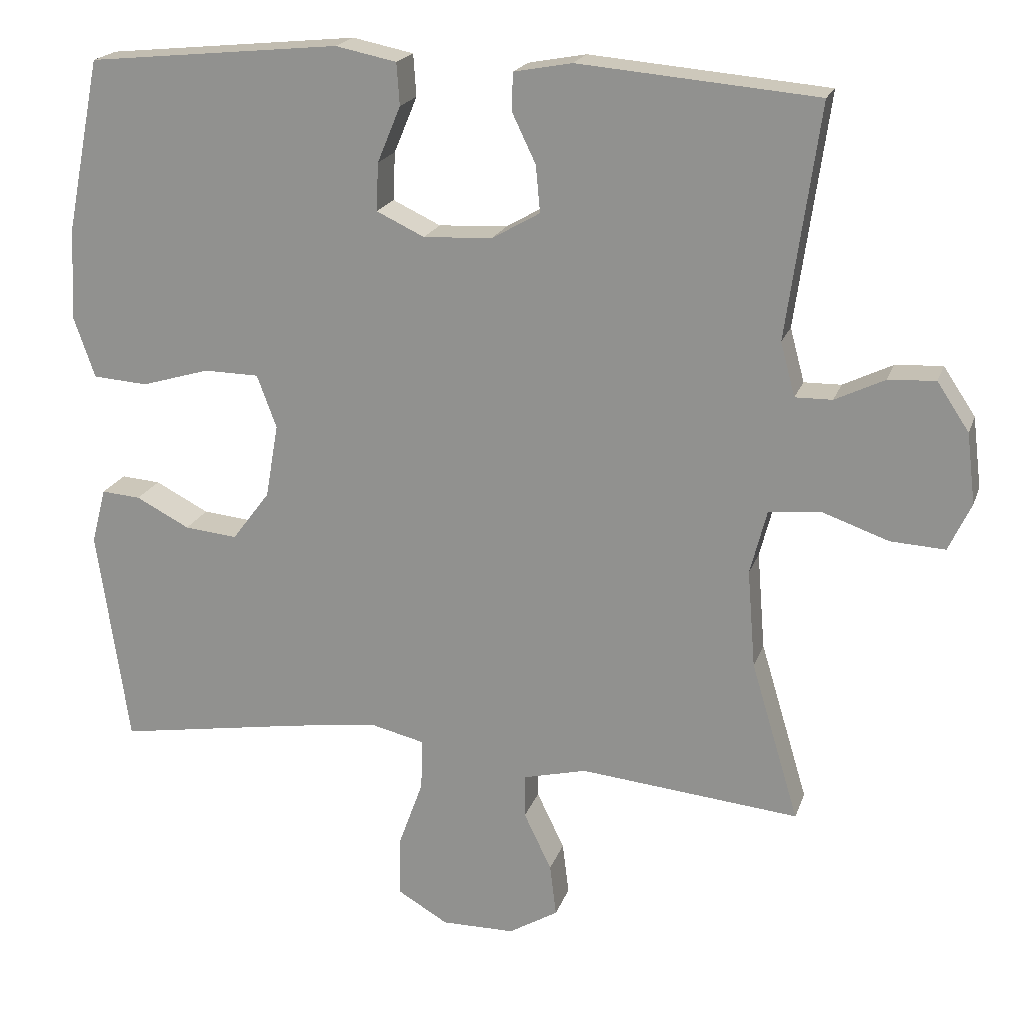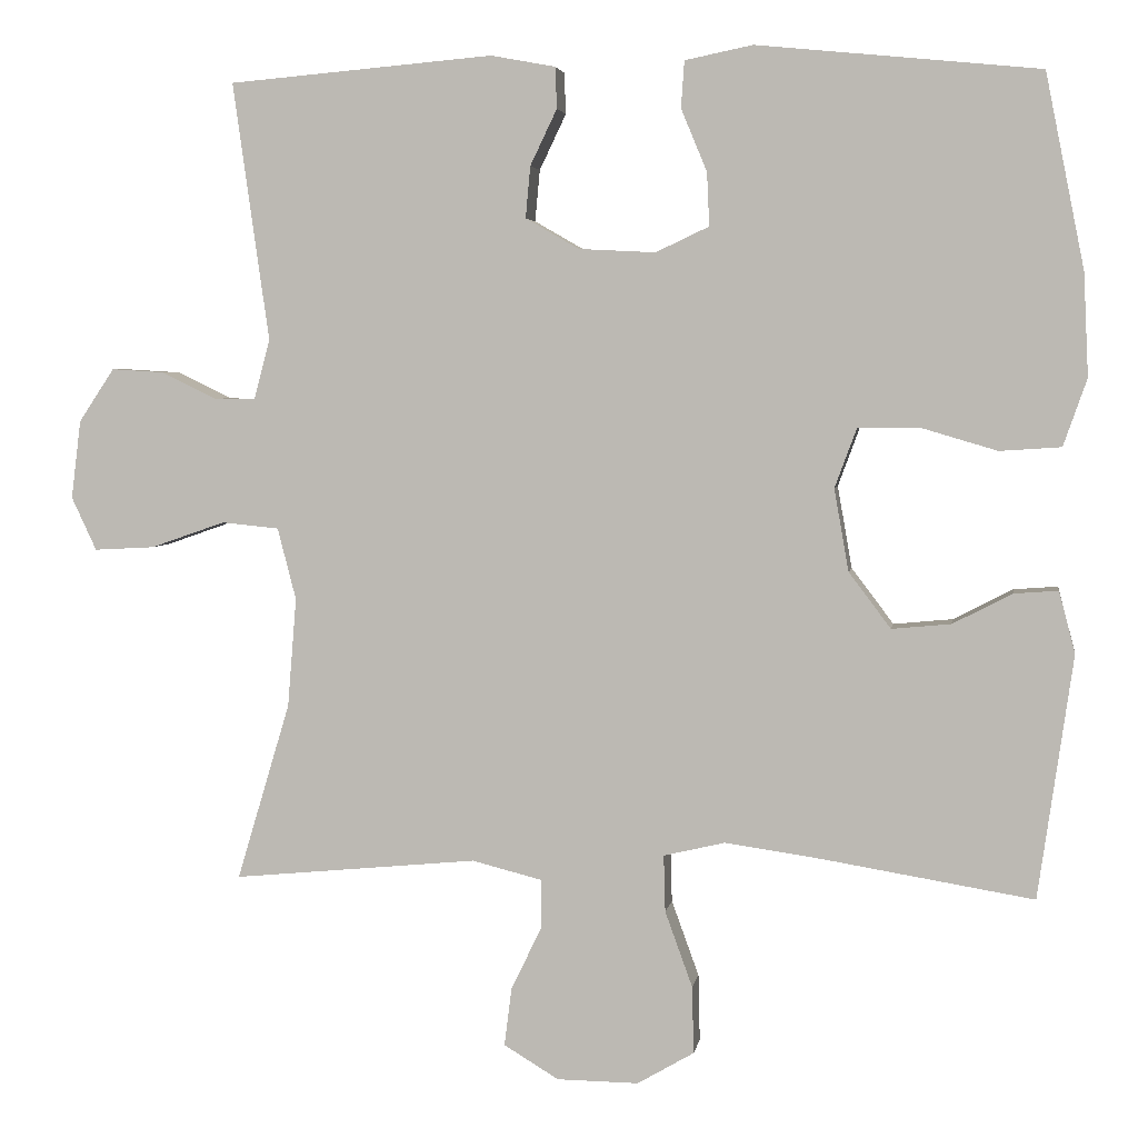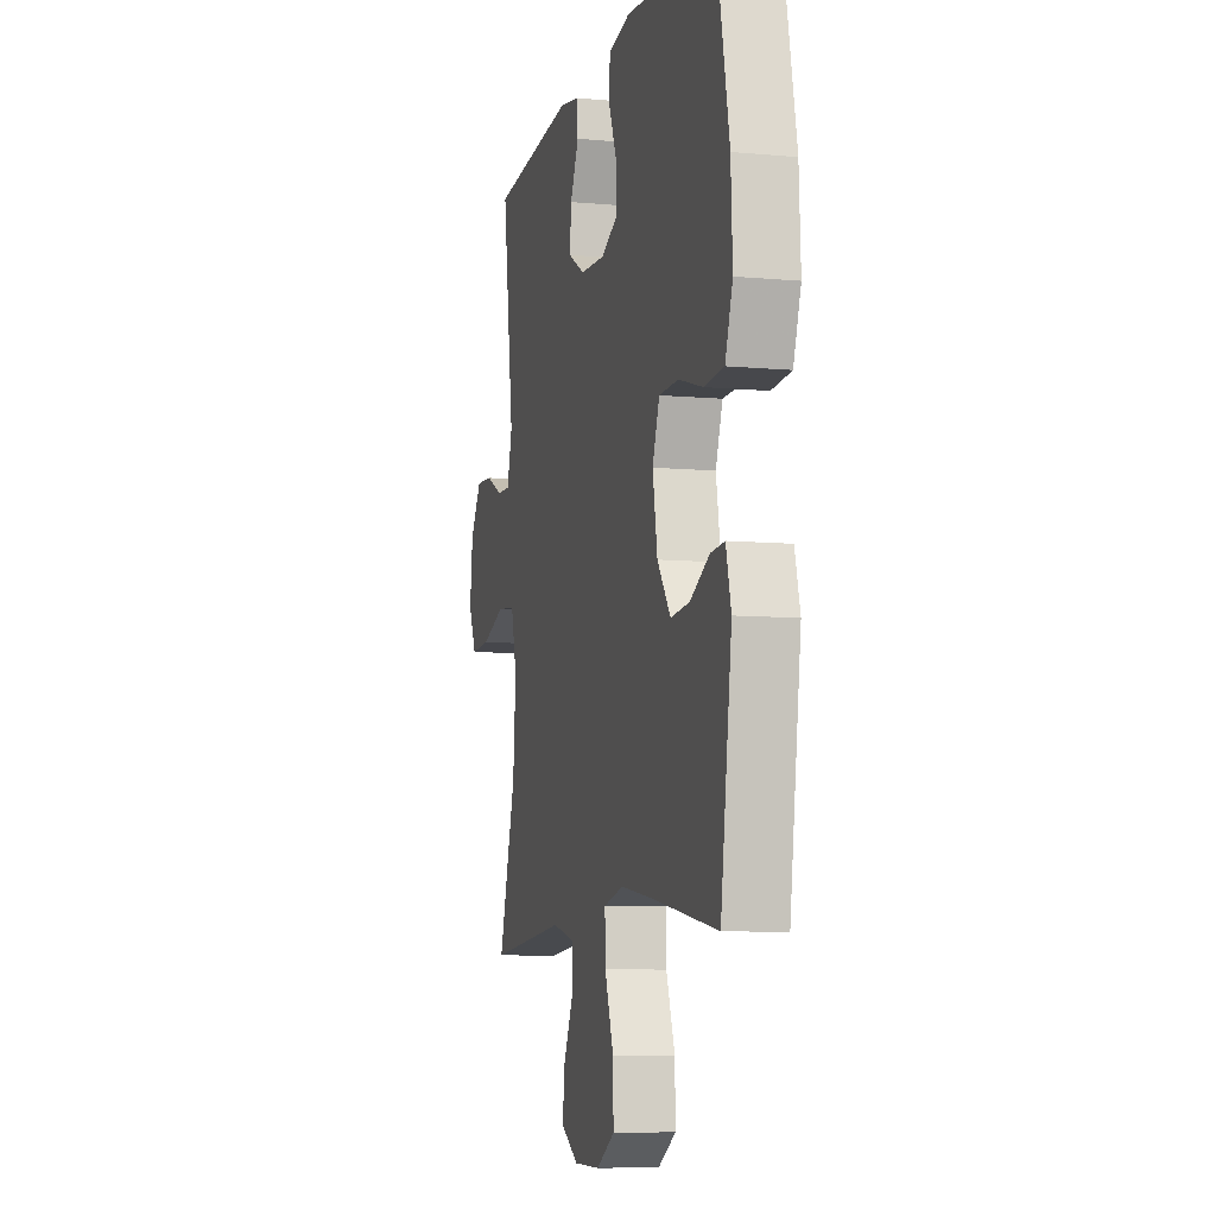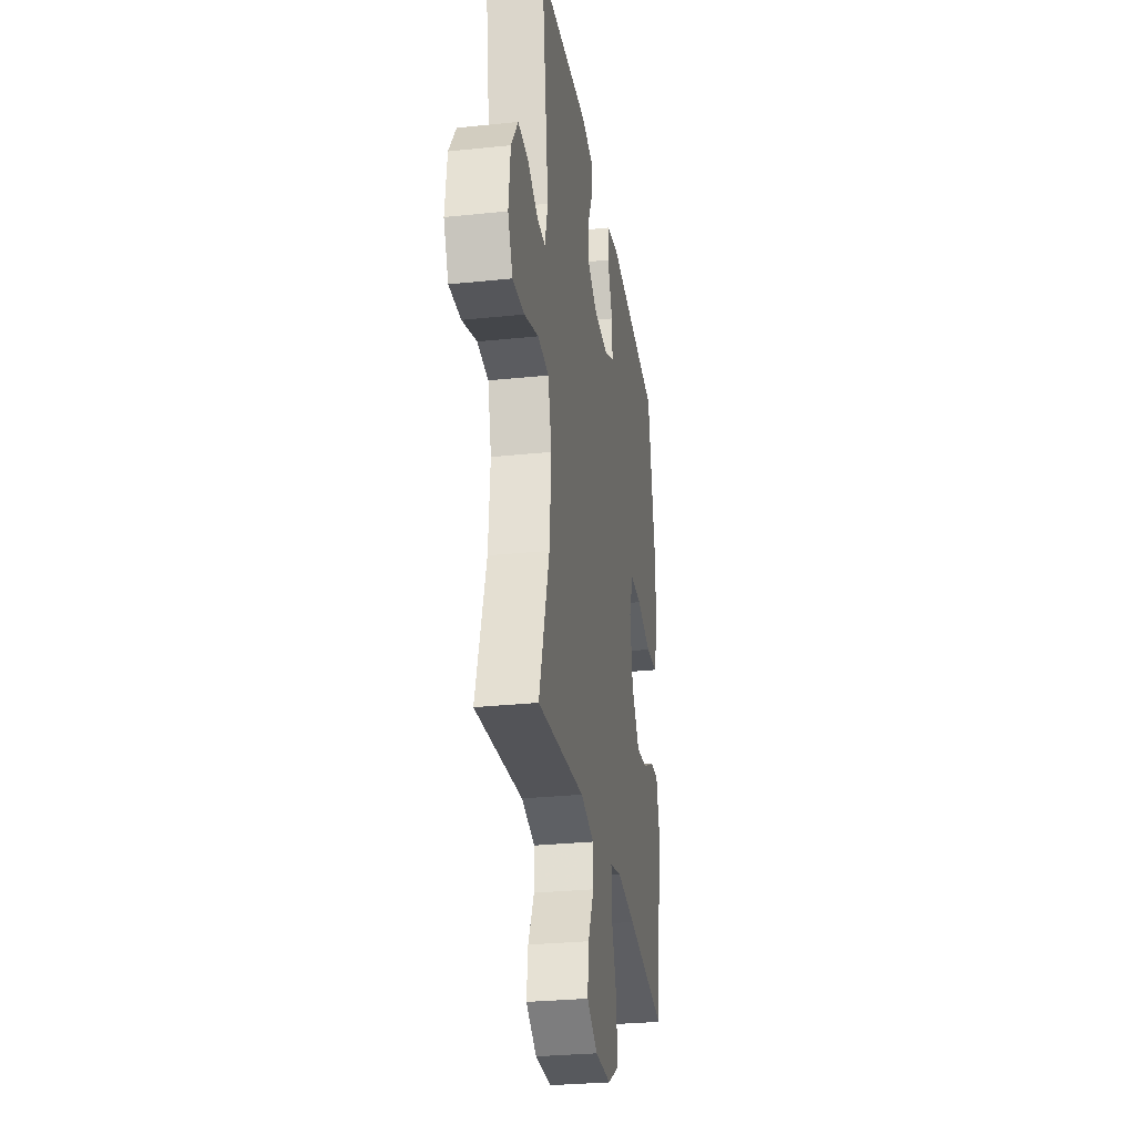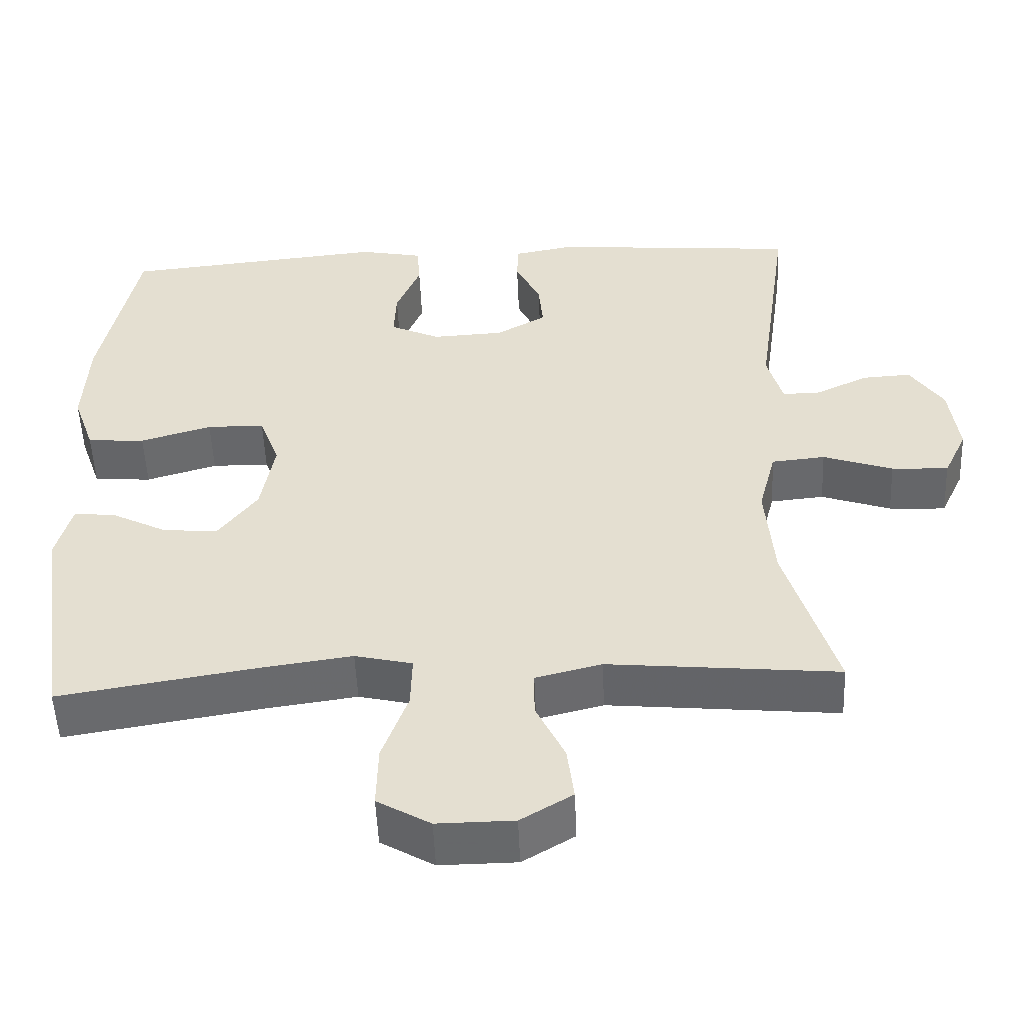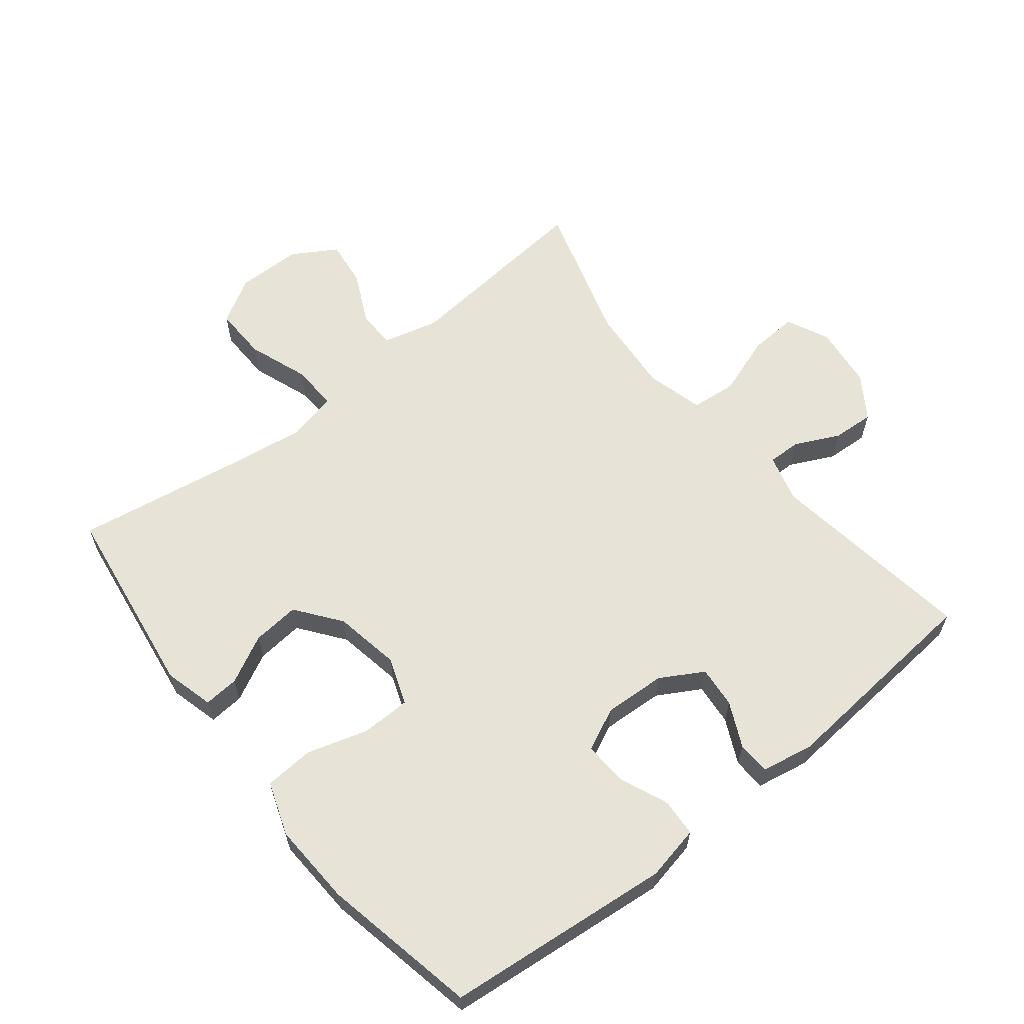
<metadata>
{"format":"obj","ext":"obj","renderer":"f3d","projection":"perspective","resolution":1024,"background":"white","views":[{"elev":19.9,"azim":16.2,"up":"+Z"},{"elev":3.9,"azim":-171.0,"up":"+Z"},{"elev":-8.0,"azim":-104.2,"up":"+Z"},{"elev":-28.9,"azim":98.9,"up":"+Z"},{"elev":-52.2,"azim":2.4,"up":"+Z"},{"elev":61.5,"azim":-38.6,"up":"+Y"}]}
</metadata>
<code>
v -0.5 0.07 -0.5
v -0.543 0.07 -0.199
v -0.523 0.07 -0.123
v -0.469 0.07 -0.127
v -0.395 0.07 -0.165
v -0.322 0.07 -0.172
v -0.27 0.07 -0.103
v -0.252 0.07 -0.001
v -0.279 0.07 0.072
v -0.355 0.07 0.073
v -0.449 0.07 0.045
v -0.525 0.07 0.05
v -0.554 0.07 0.133
v -0.548 0.07 0.26
v -0.5 0.07 0.5
v -0.151 0.07 0.535
v -0.067 0.07 0.518
v -0.063 0.07 0.46
v -0.095 0.07 0.383
v -0.098 0.07 0.317
v -0.032 0.07 0.286
v 0.063 0.07 0.291
v 0.129 0.07 0.329
v 0.123 0.07 0.393
v 0.09 0.07 0.462
v 0.092 0.07 0.513
v 0.172 0.07 0.528
v 0.5 0.07 0.5
v 0.455 0.07 0.18
v 0.475 0.07 0.106
v 0.526 0.07 0.107
v 0.594 0.07 0.14
v 0.659 0.07 0.144
v 0.703 0.07 0.078
v 0.715 0.07 -0.019
v 0.684 0.07 -0.085
v 0.609 0.07 -0.081
v 0.517 0.07 -0.049
v 0.446 0.07 -0.056
v 0.423 0.07 -0.145
v 0.434 0.07 -0.28
v 0.5 0.07 -0.5
v 0.197 0.07 -0.471
v 0.11 0.07 -0.493
v 0.11 0.07 -0.553
v 0.148 0.07 -0.632
v 0.157 0.07 -0.704
v 0.089 0.07 -0.745
v -0.012 0.07 -0.746
v -0.082 0.07 -0.705
v -0.08 0.07 -0.622
v -0.046 0.07 -0.528
v -0.044 0.07 -0.458
v -0.12 0.07 -0.44
v -0.239 0.07 -0.457
v -0.5 0 -0.5
v -0.543 0 -0.199
v -0.523 0 -0.123
v -0.469 0 -0.127
v -0.395 0 -0.165
v -0.322 0 -0.172
v -0.27 0 -0.103
v -0.252 0 -0.001
v -0.279 0 0.072
v -0.355 0 0.073
v -0.449 0 0.045
v -0.525 0 0.05
v -0.554 0 0.133
v -0.548 0 0.26
v -0.5 0 0.5
v -0.151 0 0.535
v -0.067 0 0.518
v -0.063 0 0.46
v -0.095 0 0.383
v -0.098 0 0.317
v -0.032 0 0.286
v 0.063 0 0.291
v 0.129 0 0.329
v 0.123 0 0.393
v 0.09 0 0.462
v 0.092 0 0.513
v 0.172 0 0.528
v 0.5 0 0.5
v 0.455 0 0.18
v 0.475 0 0.106
v 0.526 0 0.107
v 0.594 0 0.14
v 0.659 0 0.144
v 0.703 0 0.078
v 0.715 0 -0.019
v 0.684 0 -0.085
v 0.609 0 -0.081
v 0.517 0 -0.049
v 0.446 0 -0.056
v 0.423 0 -0.145
v 0.434 0 -0.28
v 0.5 0 -0.5
v 0.197 0 -0.471
v 0.11 0 -0.493
v 0.11 0 -0.553
v 0.148 0 -0.632
v 0.157 0 -0.704
v 0.089 0 -0.745
v -0.012 0 -0.746
v -0.082 0 -0.705
v -0.08 0 -0.622
v -0.046 0 -0.528
v -0.044 0 -0.458
v -0.12 0 -0.44
v -0.239 0 -0.457
f 49 50 51 52
f 49 52 53
f 48 49 53
f 45 46 47 48
f 44 45 48 53
f 43 44 53 54
f 41 42 43 54
f 35 36 37 38
f 35 38 39
f 34 35 39
f 31 32 33 34
f 30 31 34 39
f 29 30 39 40
f 27 28 29
f 24 25 26 27
f 23 24 27 29
f 22 23 29 40
f 16 17 18 19
f 16 19 20
f 15 16 20
f 14 15 20 21
f 10 11 12 13
f 9 10 13 14
f 2 3 4 5
f 55 1 2 5
f 55 5 6
f 54 55 6 7
f 41 54 7 8
f 21 22 40 41
f 9 14 21 41
f 8 9 41
f 107 106 105 104
f 108 107 104
f 108 104 103
f 103 102 101 100
f 108 103 100 99
f 109 108 99 98
f 109 98 97 96
f 93 92 91 90
f 94 93 90
f 94 90 89
f 89 88 87 86
f 94 89 86 85
f 95 94 85 84
f 84 83 82
f 82 81 80 79
f 84 82 79 78
f 95 84 78 77
f 74 73 72 71
f 75 74 71
f 75 71 70
f 76 75 70 69
f 68 67 66 65
f 69 68 65 64
f 60 59 58 57
f 60 57 56 110
f 61 60 110
f 62 61 110 109
f 63 62 109 96
f 96 95 77 76
f 96 76 69 64
f 96 64 63
f 1 56 57 2
f 2 57 58 3
f 3 58 59 4
f 4 59 60 5
f 5 60 61 6
f 6 61 62 7
f 7 62 63 8
f 8 63 64 9
f 9 64 65 10
f 10 65 66 11
f 11 66 67 12
f 12 67 68 13
f 13 68 69 14
f 14 69 70 15
f 15 70 71 16
f 16 71 72 17
f 17 72 73 18
f 18 73 74 19
f 19 74 75 20
f 20 75 76 21
f 21 76 77 22
f 22 77 78 23
f 23 78 79 24
f 24 79 80 25
f 25 80 81 26
f 26 81 82 27
f 27 82 83 28
f 28 83 84 29
f 29 84 85 30
f 30 85 86 31
f 31 86 87 32
f 32 87 88 33
f 33 88 89 34
f 34 89 90 35
f 35 90 91 36
f 36 91 92 37
f 37 92 93 38
f 38 93 94 39
f 39 94 95 40
f 40 95 96 41
f 41 96 97 42
f 42 97 98 43
f 43 98 99 44
f 44 99 100 45
f 45 100 101 46
f 46 101 102 47
f 47 102 103 48
f 48 103 104 49
f 49 104 105 50
f 50 105 106 51
f 51 106 107 52
f 52 107 108 53
f 53 108 109 54
f 54 109 110 55
f 55 110 56 1

</code>
